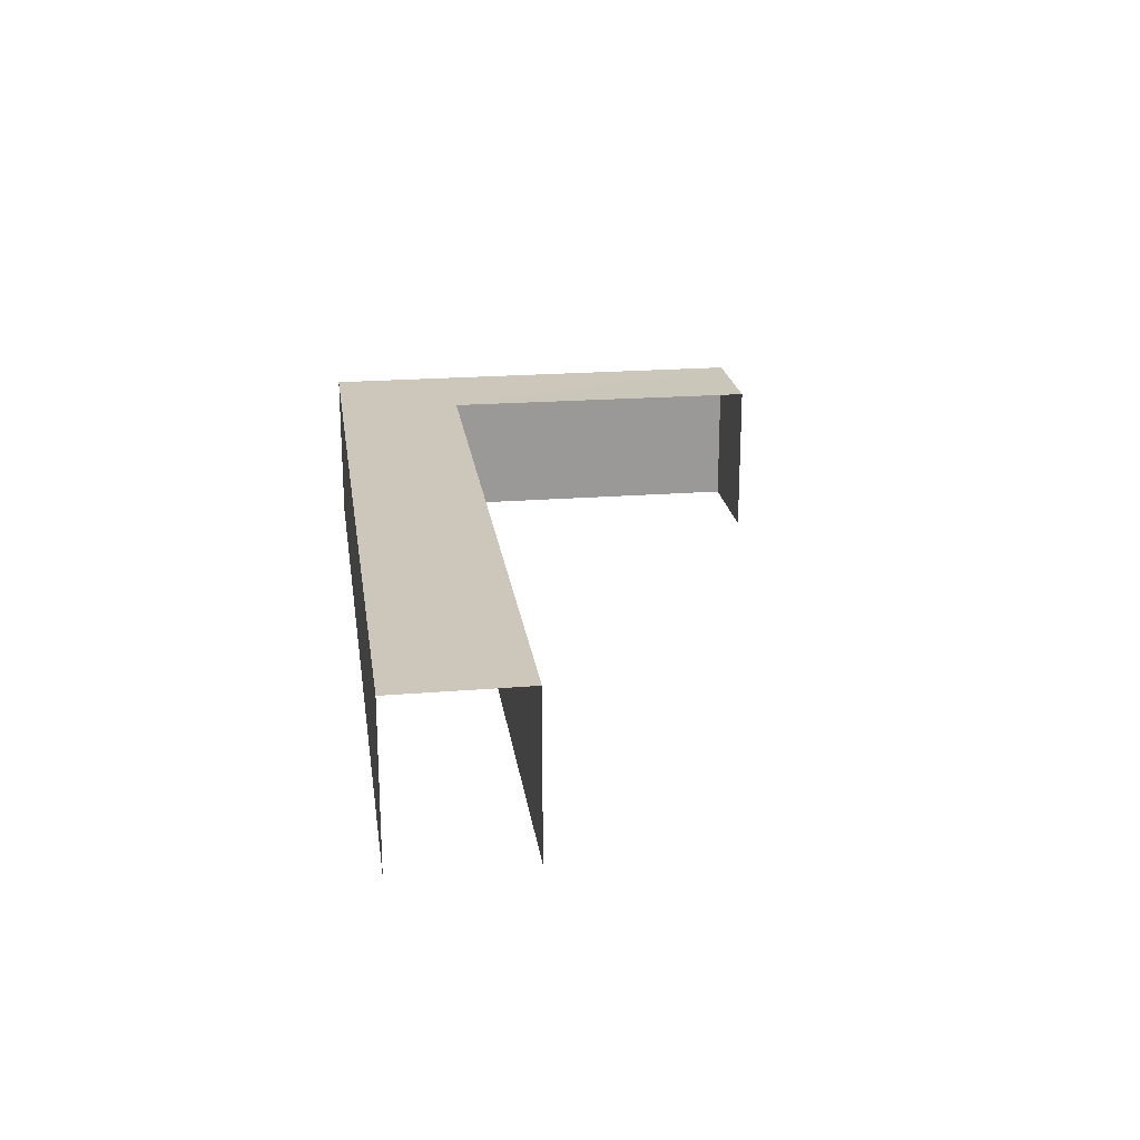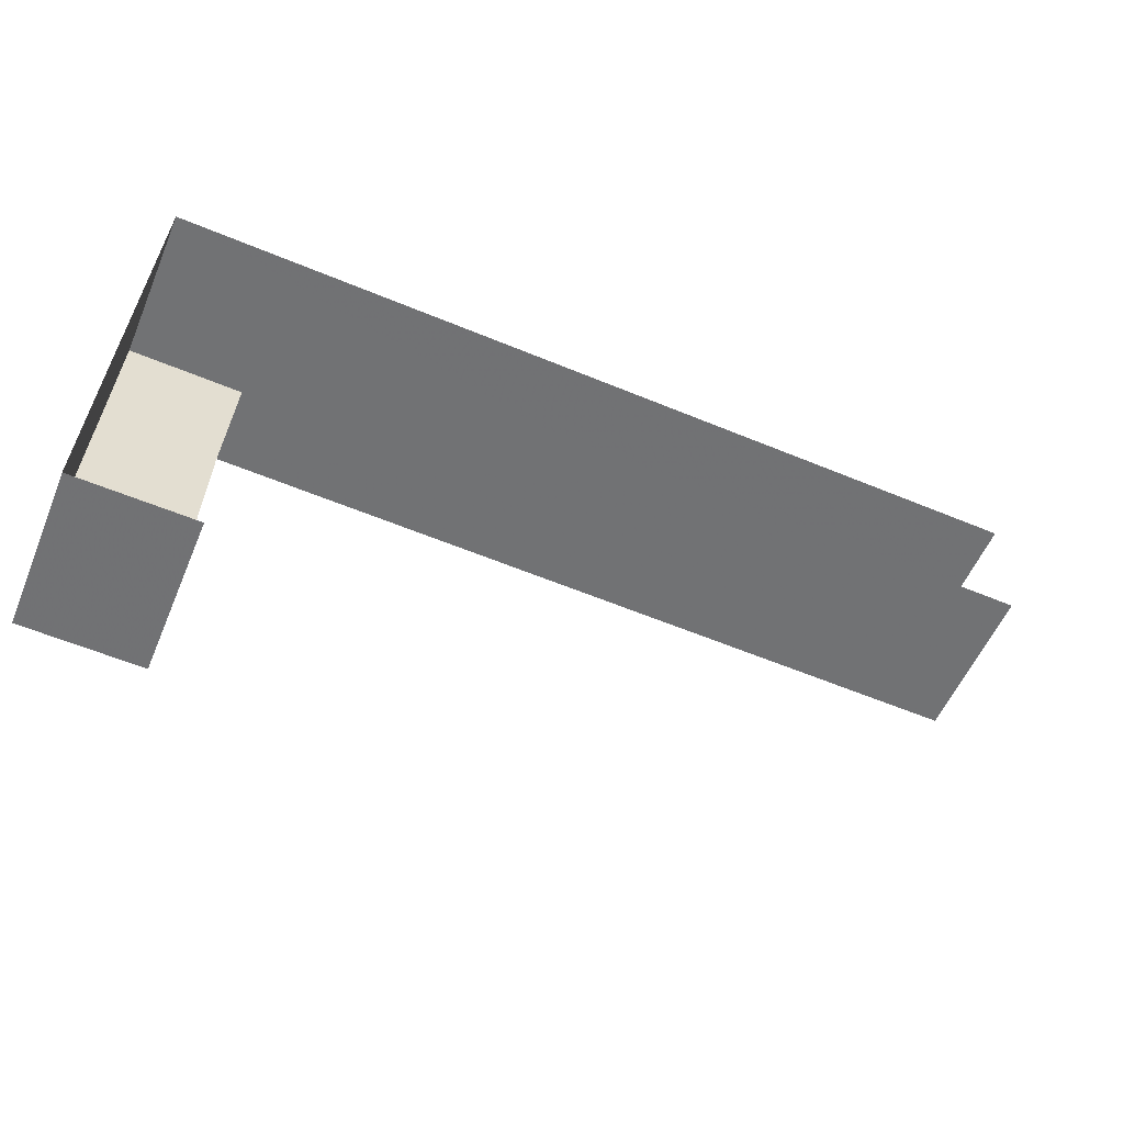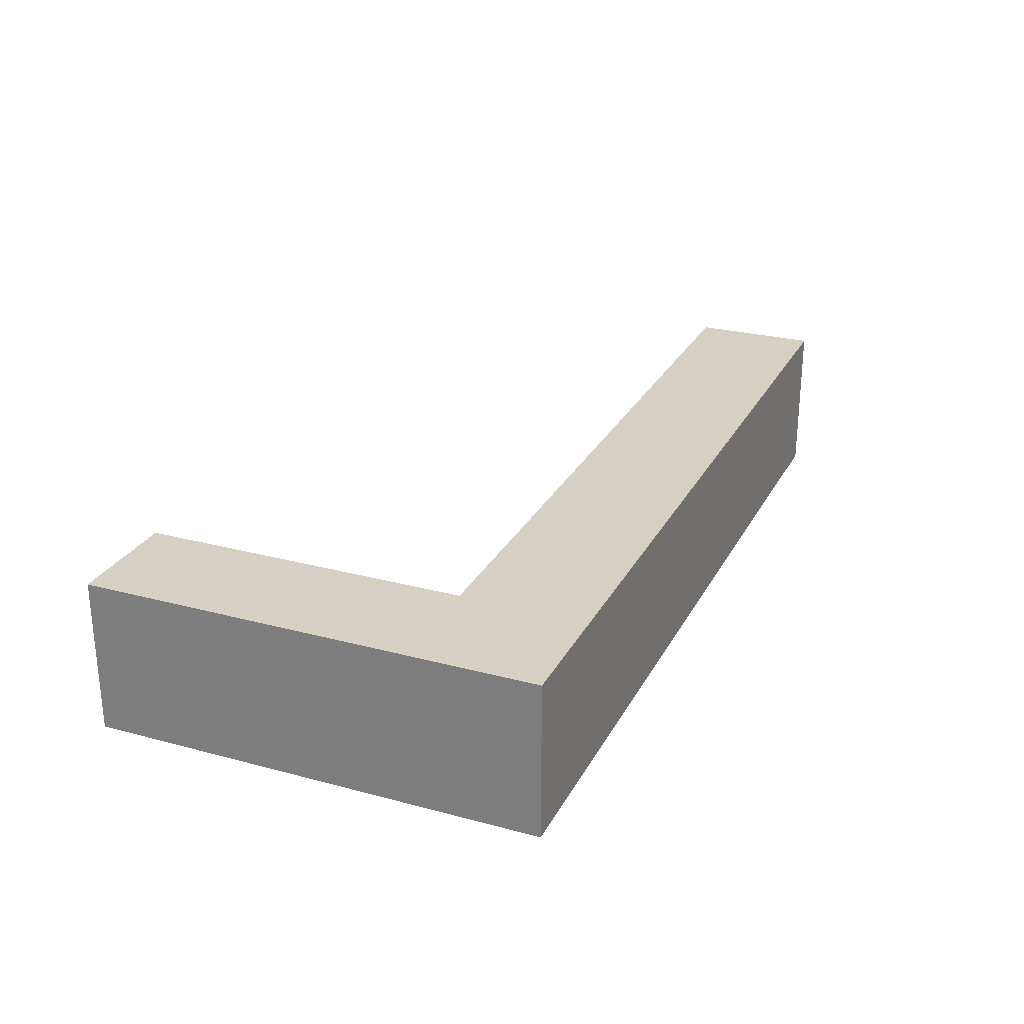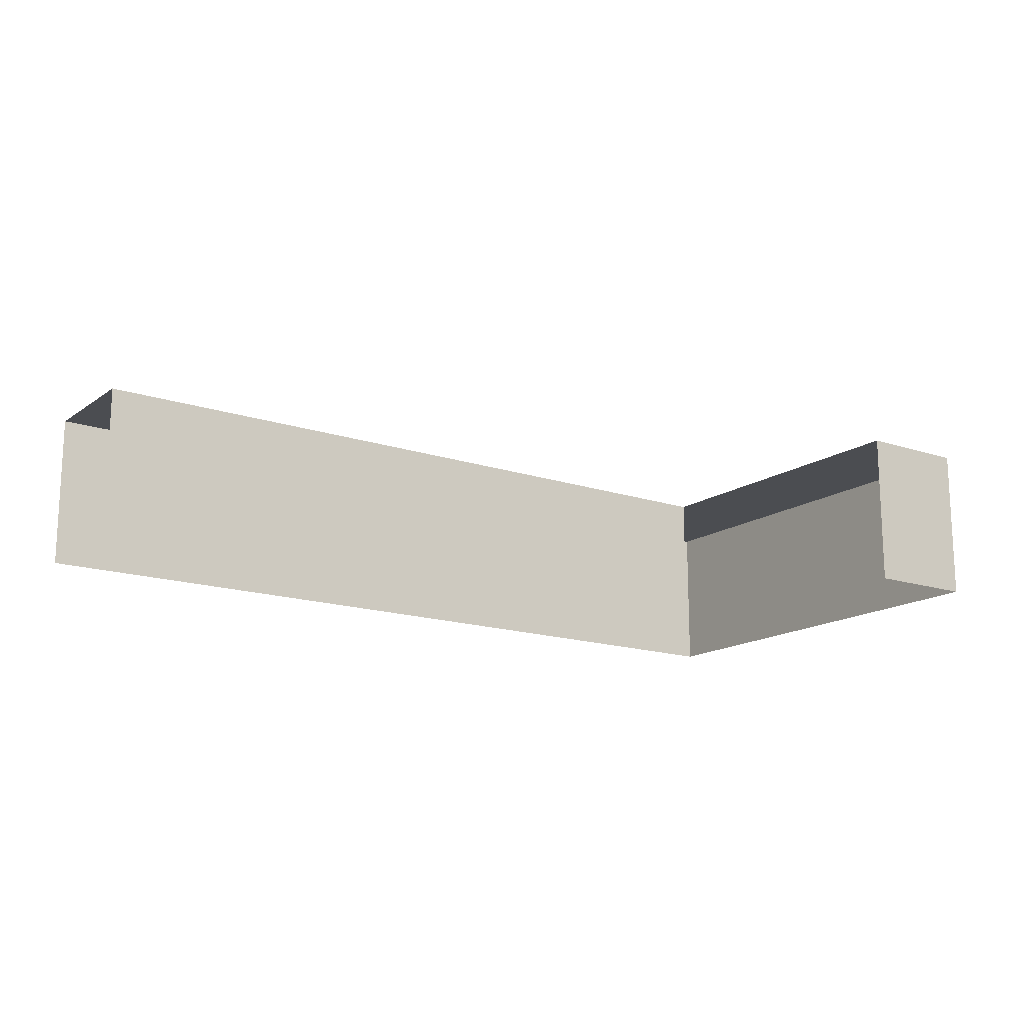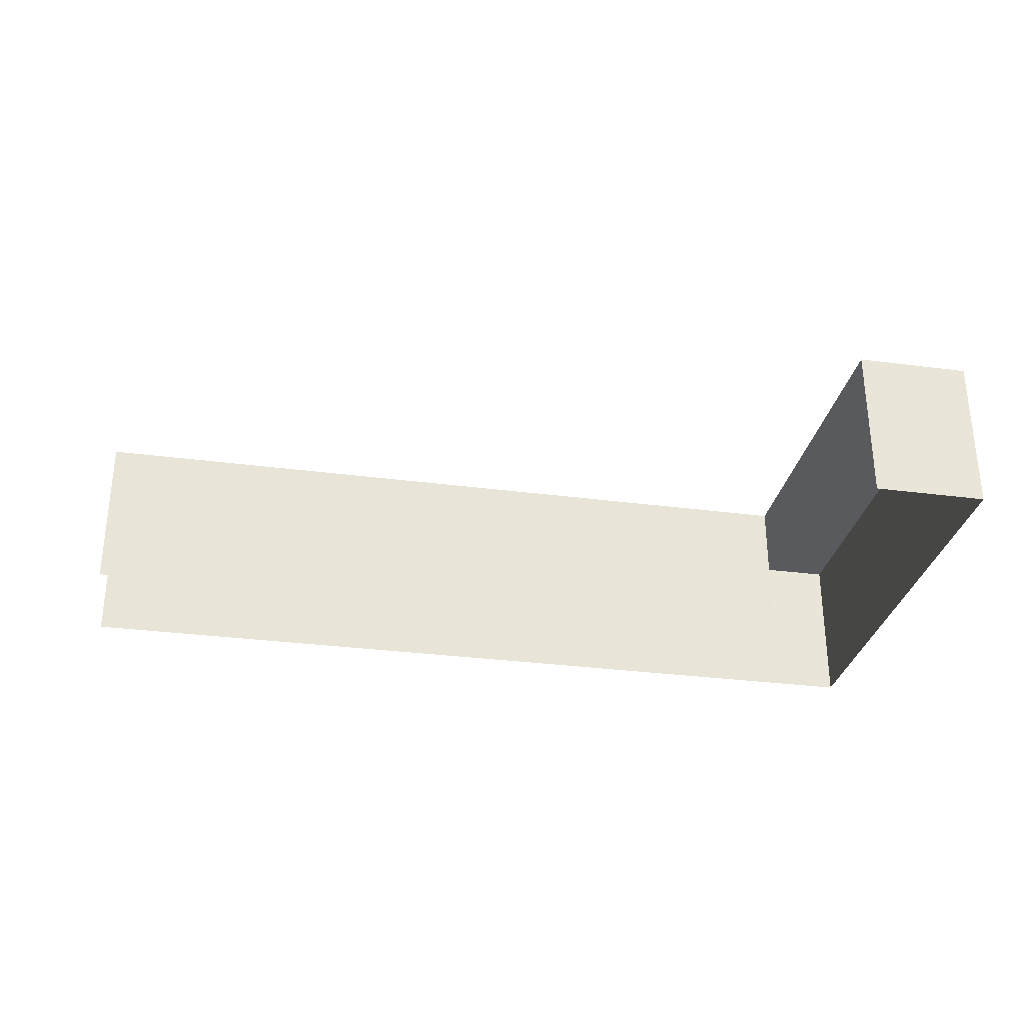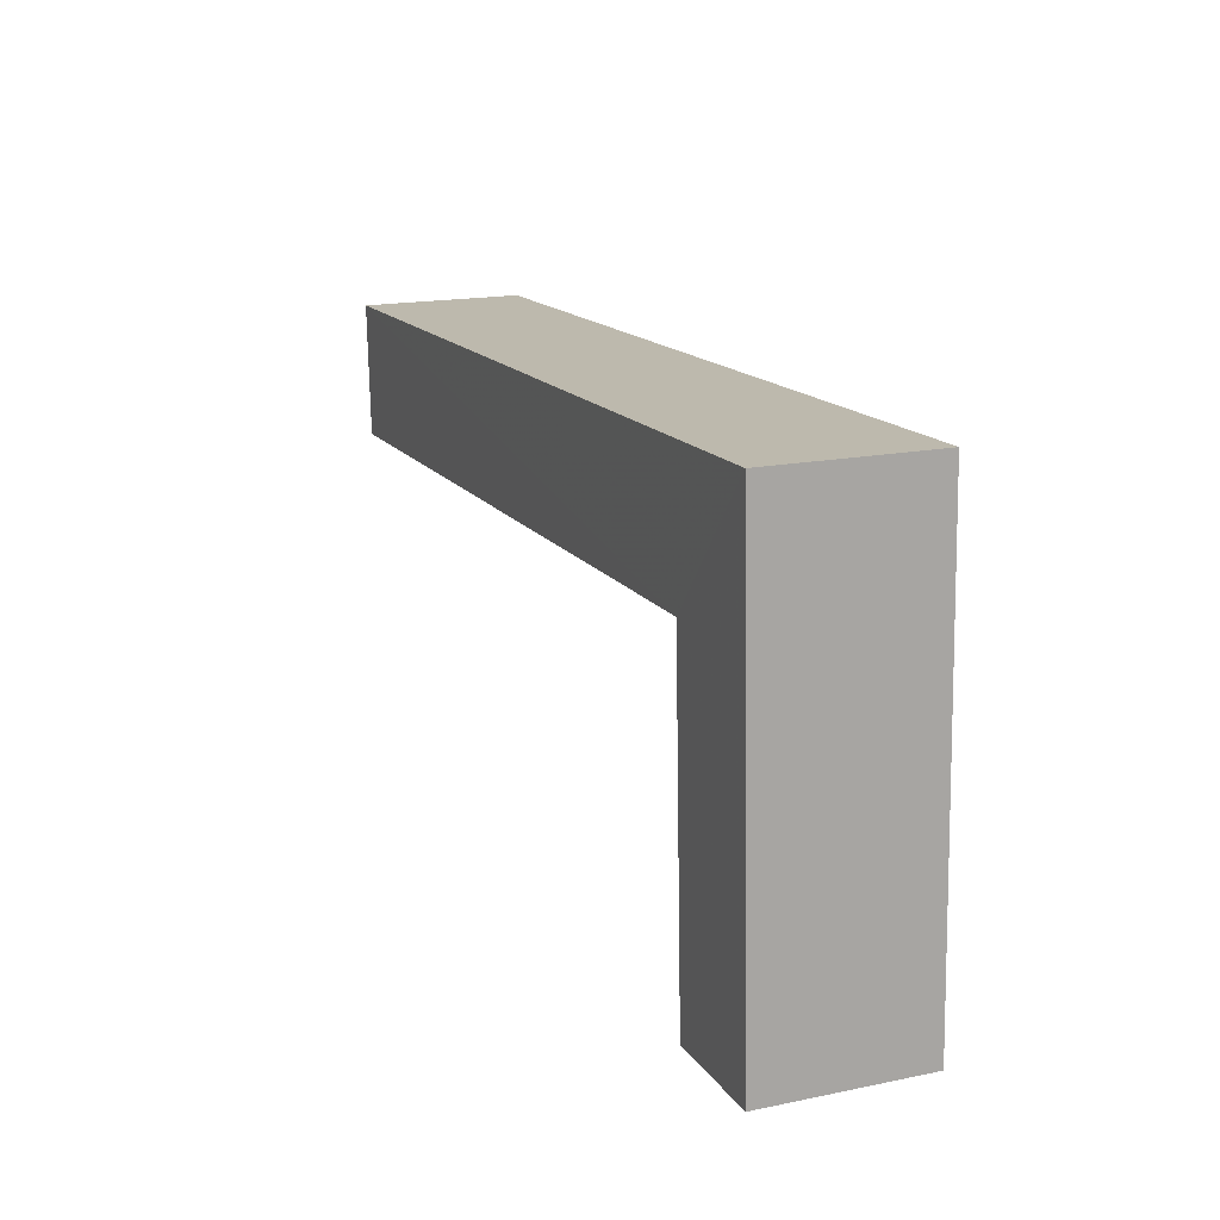
<metadata>
{"format":"obj","ext":"obj","renderer":"f3d","projection":"perspective","resolution":1024,"background":"white","views":[{"elev":21.3,"azim":-95.5,"up":"+Z"},{"elev":-54.7,"azim":157.4,"up":"+Y"},{"elev":26.4,"azim":115.3,"up":"+Z"},{"elev":-15.8,"azim":-32.7,"up":"+Z"},{"elev":-30.5,"azim":-8.3,"up":"+Z"},{"elev":17.5,"azim":68.1,"up":"+Y"}]}
</metadata>
<code>
v -3.734e+05 -1.057e+05 21.08
v -3.734e+05 -1.057e+05 21.09
v -3.734e+05 -1.057e+05 21.08
v -3.734e+05 -1.057e+05 21.09
v -3.734e+05 -1.057e+05 21.08
v -3.734e+05 -1.057e+05 21.08
v -3.734e+05 -1.057e+05 26.06
v -3.734e+05 -1.057e+05 26.07
v -3.734e+05 -1.057e+05 26.06
v -3.734e+05 -1.057e+05 26.07
v -3.734e+05 -1.057e+05 26.07
v -3.734e+05 -1.057e+05 26.07
f 1 2 3
f 2 4 3
f 5 1 3
f 6 5 3
f 10 5 6
f 10 8 5
f 12 3 4
f 12 9 3
f 7 8 9
f 8 10 9
f 11 7 9
f 12 11 9
f 8 1 5
f 8 7 1
f 11 2 1
f 7 11 1
f 10 6 3
f 9 10 3
f 12 4 2
f 11 12 2

</code>
